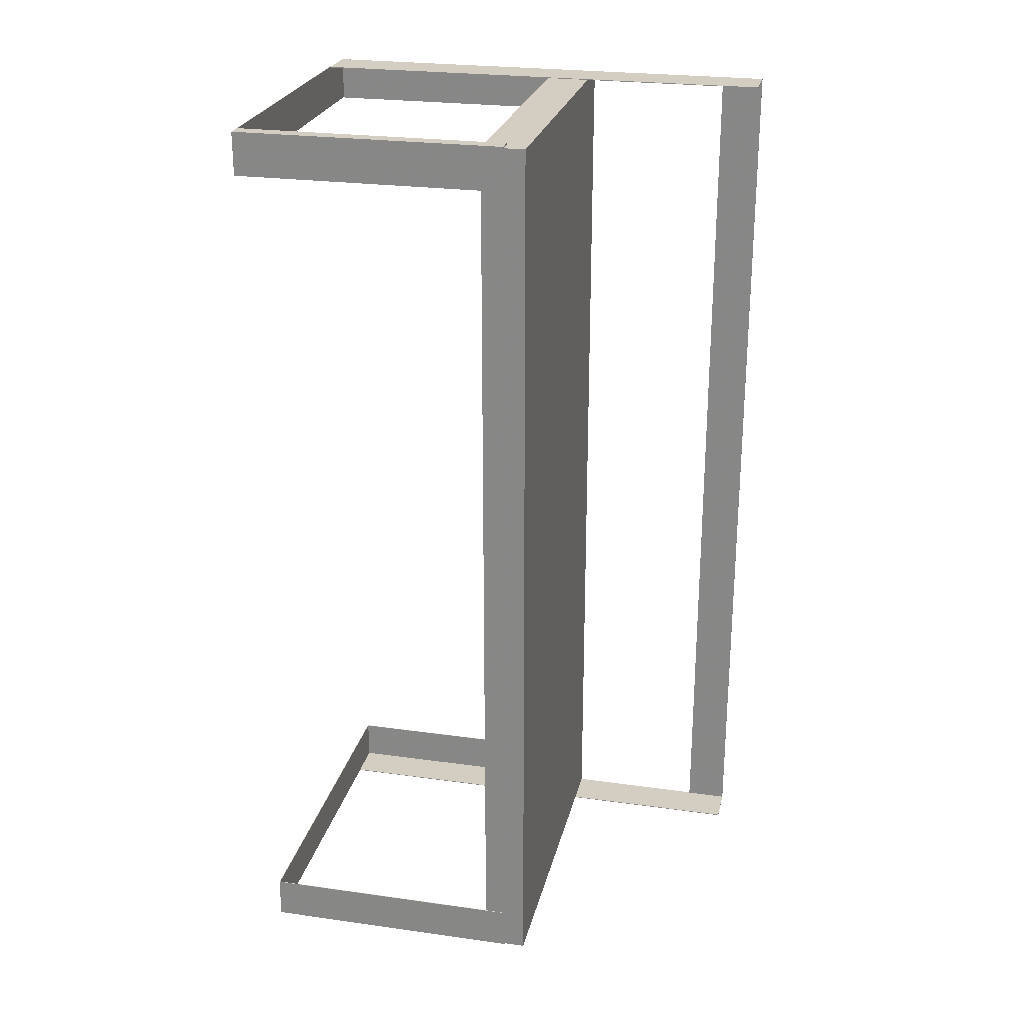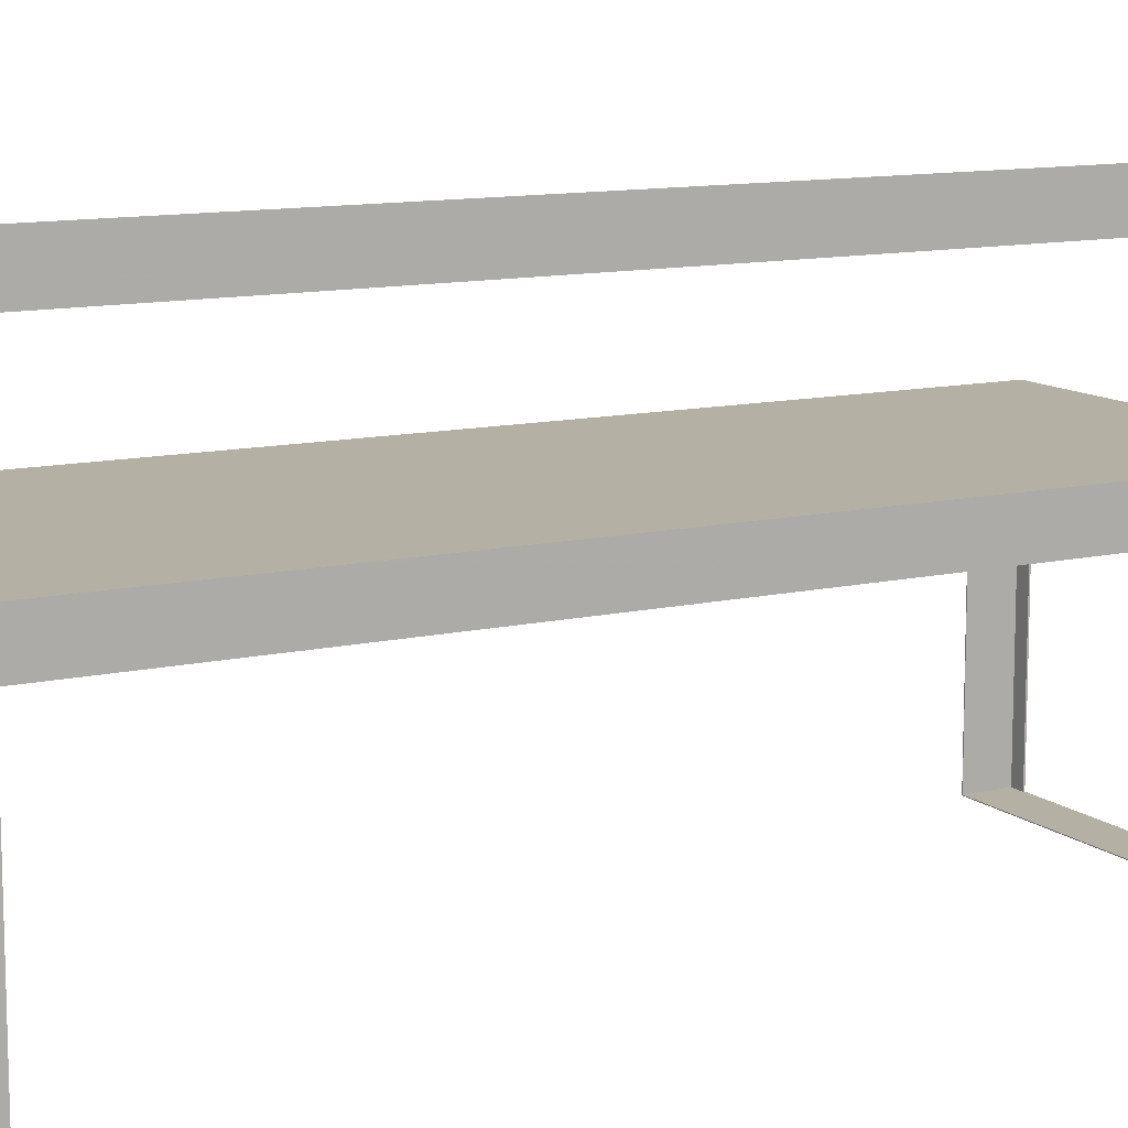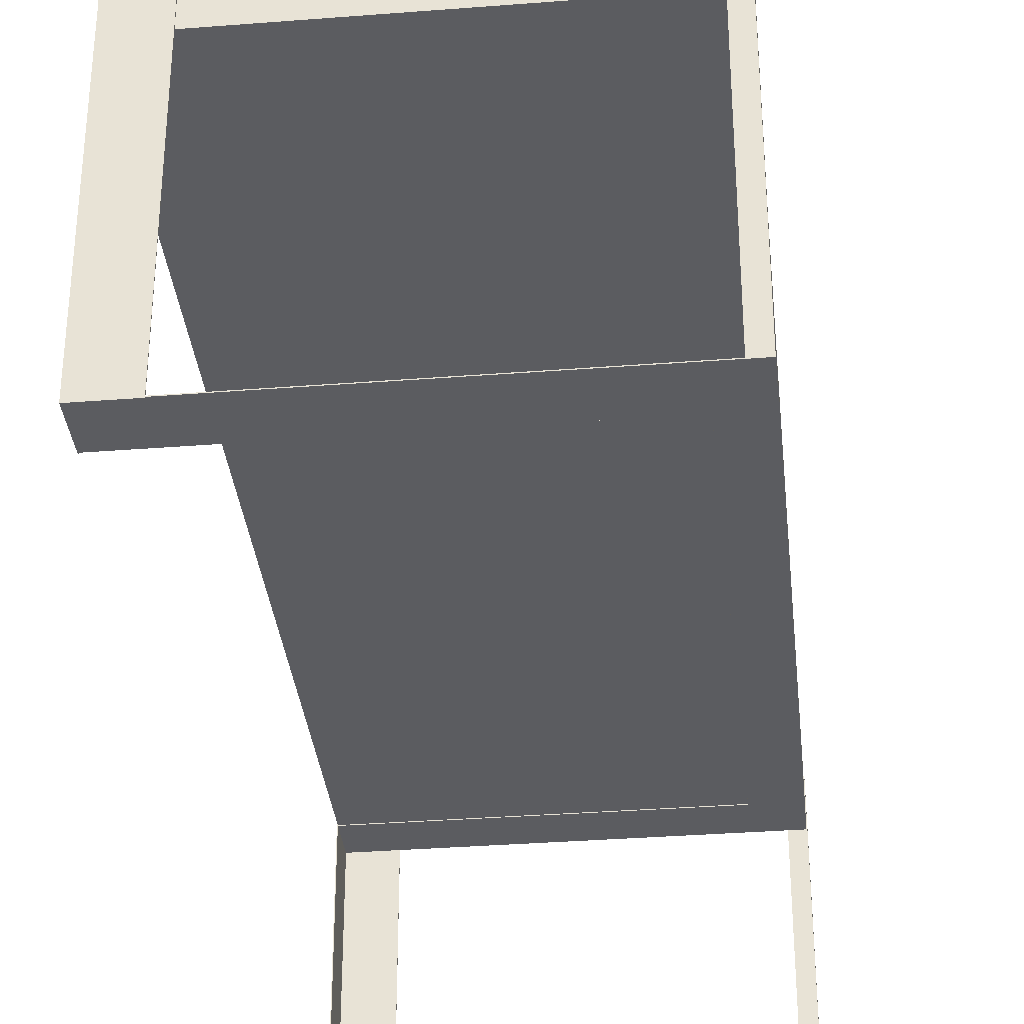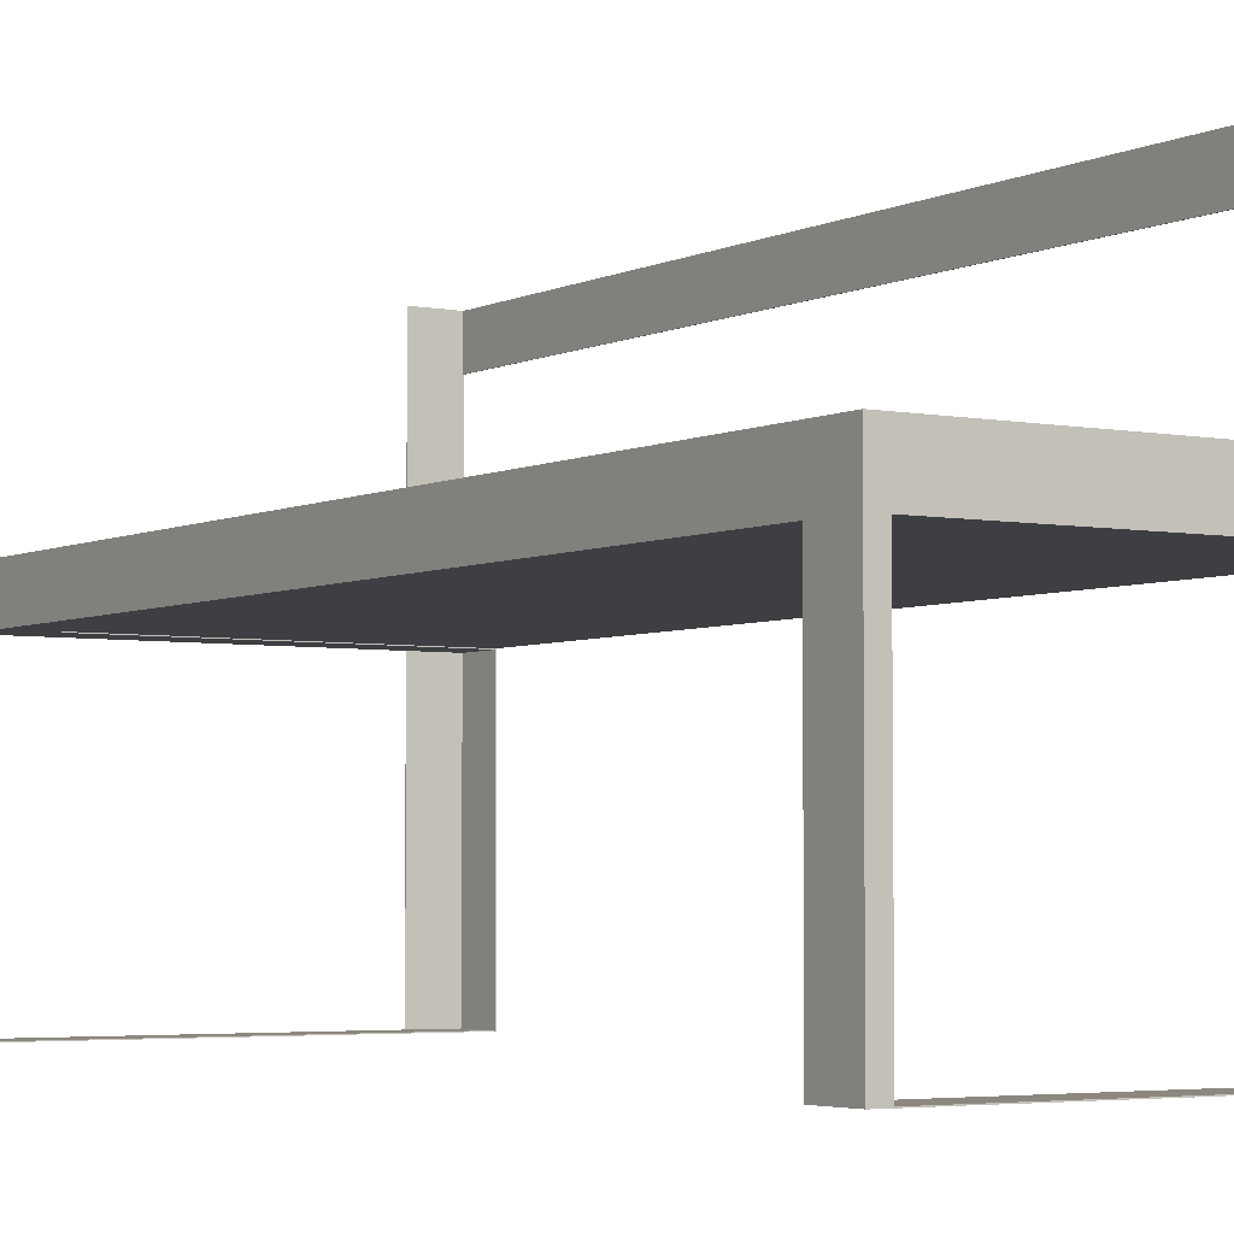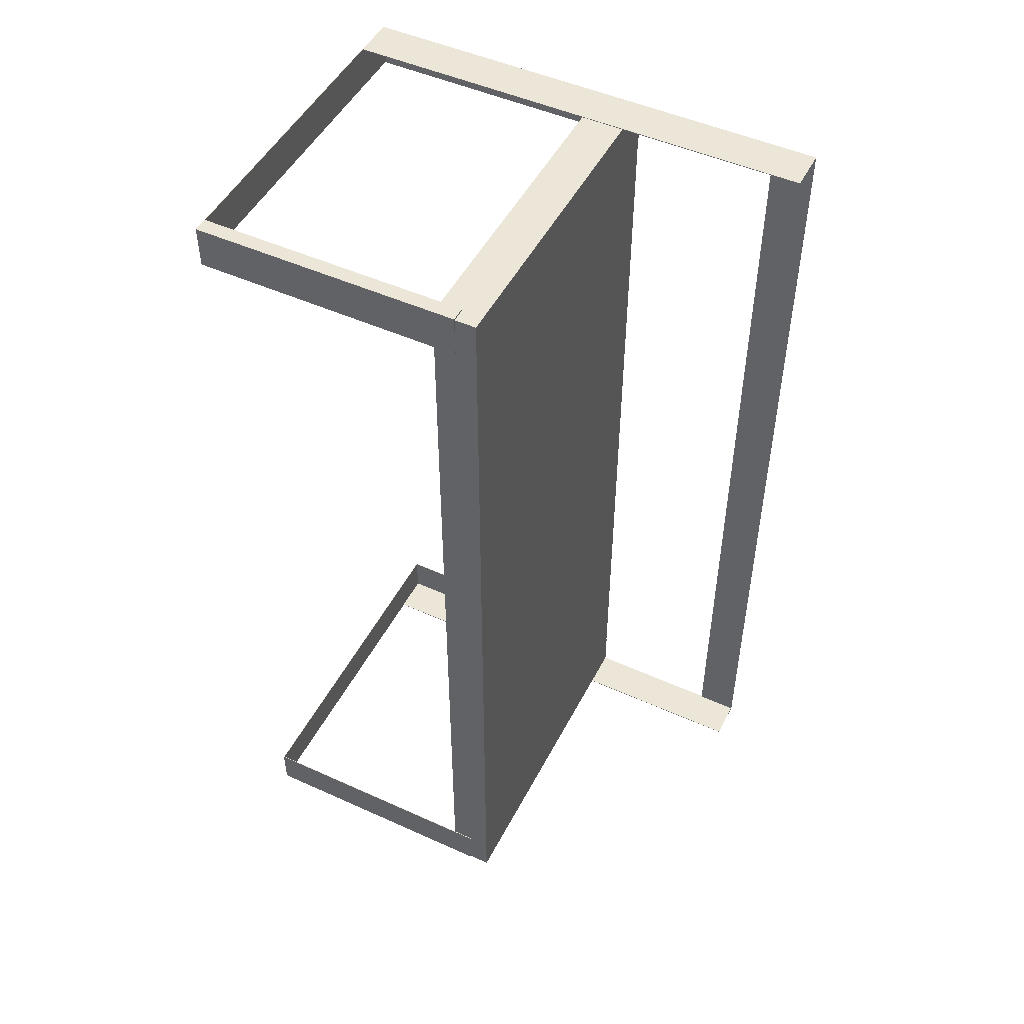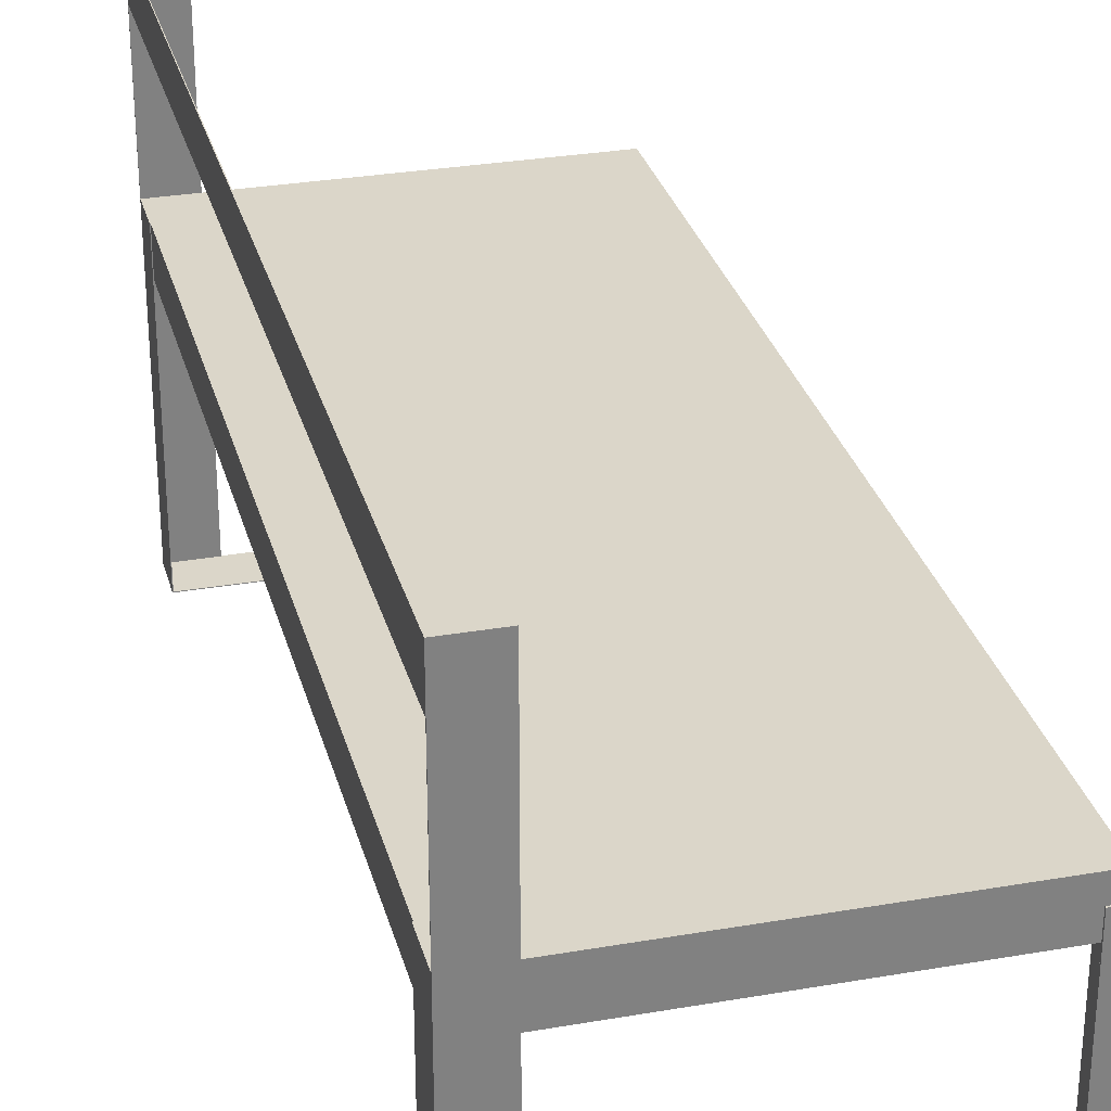
<metadata>
{"format":"obj","ext":"obj","renderer":"f3d","projection":"perspective","resolution":1024,"background":"white","views":[{"elev":25.0,"azim":102.8,"up":"+Z"},{"elev":11.4,"azim":-119.2,"up":"+Y"},{"elev":-34.6,"azim":6.0,"up":"+Y"},{"elev":-4.0,"azim":147.0,"up":"+Y"},{"elev":49.3,"azim":116.6,"up":"+Z"},{"elev":29.7,"azim":-14.3,"up":"+Y"}]}
</metadata>
<code>
o mesh5_mesh5-geometry
o mesh4_mesh4-geometry
v -0.1613 0.04849 -0.4199
v -0.162 0.04849 -0.3811
v -0.162 0.04849 -0.4199
v -0.1613 0.04849 -0.3811
f 1 2 3
f 2 1 4
f 3 2 1
f 4 1 2
o mesh3_mesh3-geometry
o mesh2_mesh2-geometry
o mesh1_mesh1-geometry
v 0.1613 0.009698 -0.3811
v 0.1225 0.009698 0.3805
v 0.1225 0.009698 -0.3811
v 0.1484 0.009698 0.4193
v -0.1613 0.009698 0.3805
v 0.1225 0.009051 0.3805
v 0.1613 0.009698 0.3811
v -0.1225 0.009698 0.4193
v -0.1613 0.009698 -0.3811
v -0.1613 0.009698 0.4193
v 0.1225 0.009051 -0.3811
v 0.1613 0.02909 0.3811
v 0.1613 0.009051 -0.3811
v 0.1613 0.009698 0.4193
v 0.1484 0.02909 0.4193
v -0.1225 0.009051 0.4193
v -0.1613 0.04849 -0.3811
v -0.1613 0.009051 -0.3811
v -0.1613 0.04849 0.3805
v -0.1613 0.009051 0.3805
v 0.1613 0.02909 -0.3811
v 0.162 0.02909 0.3811
v 0.1613 0.02909 0.4193
v 0.1484 0.009051 0.4193
v 0.1613 0.009051 0.3811
v 0.162 0.02909 -0.3811
v 0.1613 0.009051 0.4193
v -0.1613 0.04849 0.4193
v -0.1225 0.04849 0.4193
v 0.1484 -0.2159 0.4193
v -0.1225 0.2166 0.4193
v -0.162 0.04849 -0.3811
v -0.162 0.04849 0.3805
v -0.1613 0.009051 0.4193
v -0.1232 0.009051 -0.4199
v 0.1484 0.009051 -0.4199
v 0.1613 0.04849 -0.4199
v 0.1613 0.02909 -0.4199
v 0.1613 -0.2159 0.3811
v 0.1613 0.04849 0.4193
v 0.1613 -0.2153 -0.3811
v 0.1613 -0.2159 0.4193
v 0.1484 -0.2159 0.4206
v 0.162 0.02909 0.4206
v -0.1225 -0.2159 0.4193
v -0.1613 -0.2153 -0.3811
v -0.162 0.04849 0.4193
v -0.1613 -0.2166 0.3805
v -0.1613 -0.2159 0.3811
v -0.1613 0.009051 -0.4199
v 0.1613 0.009051 -0.4199
v 0.1613 0.009698 -0.4199
v 0.162 -0.2166 0.3811
v 0.162 -0.2159 -0.3811
v -0.162 0.1778 0.4193
v -0.1613 0.1778 0.4193
v 0.1484 0.02909 0.4206
v -0.1225 0.2166 0.4199
v -0.1232 0.04849 -0.4199
v -0.162 -0.2159 -0.3811
v -0.1613 -0.2153 -0.4199
v -0.162 -0.2166 0.4193
v -0.162 -0.2166 0.3805
v -0.1613 -0.2159 0.4193
v -0.1232 0.009698 -0.4199
v 0.1484 -0.2153 -0.4199
v 0.1484 0.02909 -0.4199
v 0.162 0.02909 -0.4206
v 0.162 -0.2159 -0.4206
v 0.1613 -0.2153 -0.4199
v -0.1613 0.2166 0.4193
v -0.1225 -0.2159 0.4199
v -0.1613 0.04849 -0.4199
v -0.162 0.04849 -0.4199
v -0.162 -0.2166 0.3811
v -0.1613 -0.2166 0.3811
v -0.1613 -0.2166 0.4193
v -0.1232 -0.2153 -0.4199
v 0.1484 0.009698 -0.4199
v -0.1232 -0.2153 -0.4206
v 0.1484 -0.2153 -0.4206
v 0.1484 0.02909 -0.4206
v 0.162 -0.2166 0.4206
v -0.1232 -0.2159 -0.4206
v -0.1613 0.1778 -0.4199
v -0.1225 -0.2159 0.4206
v -0.1613 -0.2166 0.4199
v -0.1225 -0.2166 0.4193
v -0.1225 -0.2166 0.4199
v -0.1613 0.2166 0.4199
v -0.1232 0.2166 -0.4199
v -0.162 -0.2159 -0.4206
v -0.162 -0.2166 0.4199
v 0.1484 0.009698 -0.4206
v -0.1225 -0.2166 0.4206
v -0.162 0.1778 -0.4199
v -0.1613 0.2166 -0.4199
v -0.162 0.04849 -0.4206
v -0.162 0.2166 0.4199
v -0.162 0.2166 -0.4199
v -0.1613 0.04849 -0.4206
v -0.1232 0.2166 -0.4206
v -0.162 0.1778 -0.4206
v -0.162 0.2166 -0.4206
f 5 6 7
f 6 5 8
f 7 6 5
f 8 5 6
f 6 7 9
f 8 5 11
f 11 5 8
f 12 6 8
f 8 6 12
f 13 9 7
f 6 14 9
f 9 14 6
f 11 16 5
f 8 11 18
f 18 11 8
f 14 6 12
f 12 6 14
f 8 12 19
f 13 21 9
f 7 22 13
f 9 23 14
f 15 22 7
f 5 16 25
f 16 11 27
f 5 30 17
f 18 27 11
f 32 12 14
f 14 12 32
f 33 19 12
f 23 9 21
f 21 13 36
f 13 22 36
f 32 14 23
f 15 39 22
f 17 40 15
f 25 16 41
f 25 30 5
f 25 5 42
f 27 44 16
f 17 30 45
f 12 32 33
f 33 32 12
f 44 19 33
f 27 19 44
f 21 33 23
f 22 50 36
f 32 23 33
f 54 22 39
f 40 39 15
f 55 40 17
f 41 16 44
f 42 25 41
f 25 42 30
f 56 42 5
f 30 58 45
f 17 45 55
f 44 33 41
f 63 33 21
f 36 50 64
f 50 22 65
f 37 51 66
f 54 65 22
f 54 39 65
f 39 40 69
f 40 55 70
f 42 41 71
f 30 42 72
f 42 71 56
f 26 57 48
f 64 45 58
f 58 30 73
f 74 55 45
f 41 33 63
f 21 77 63
f 45 64 50
f 36 64 78
f 50 65 45
f 51 59 66
f 79 37 66
f 67 37 79
f 82 65 39
f 83 69 40
f 69 84 39
f 74 70 55
f 70 85 40
f 83 40 85
f 63 71 41
f 71 86 42
f 72 42 86
f 72 73 30
f 83 56 71
f 87 48 57
f 58 88 64
f 73 88 58
f 74 45 70
f 60 89 59
f 60 75 89
f 63 77 95
f 96 78 64
f 82 45 65
f 97 66 59
f 82 39 84
f 69 83 63
f 63 84 69
f 70 84 85
f 98 83 85
f 71 63 83
f 71 83 86
f 86 98 72
f 72 85 73
f 96 64 88
f 88 73 84
f 85 84 73
f 70 45 84
f 100 59 89
f 101 89 75
f 78 95 77
f 95 84 63
f 102 78 96
f 84 45 82
f 97 59 103
f 98 86 83
f 98 85 72
f 96 88 102
f 84 102 88
f 100 104 59
f 89 78 100
f 101 100 89
f 89 100 101
f 101 95 89
f 91 97 94
f 89 95 78
f 77 78 105
f 106 84 95
f 106 102 84
f 78 102 100
f 102 105 78
f 104 103 59
f 103 94 97
f 108 107 106
f 104 100 108
f 107 108 100
f 100 101 104
f 104 101 100
f 101 104 106
f 95 101 106
f 107 102 106
f 107 100 102
f 108 106 104
f 9 7 6
f 7 9 13
f 5 16 11
f 19 12 8
f 9 21 13
f 14 23 9
f 25 16 5
f 27 11 16
f 11 27 18
f 12 19 33
f 21 9 23
f 23 14 32
f 41 16 25
f 42 5 25
f 16 44 27
f 33 19 44
f 44 19 27
f 23 33 21
f 33 23 32
f 51 23 32
f 23 51 37
f 44 16 41
f 41 25 42
f 5 42 56
f 41 33 44
f 21 33 63
f 71 41 42
f 63 33 41
f 63 77 21
f 41 71 63
f 63 83 69
f 83 63 71
f 105 78 77
f 78 105 102
f 7 10 6
f 6 10 7
f 6 10 9
f 9 10 6
f 10 7 15
f 15 7 10
f 11 17 5
f 5 17 11
f 20 8 12
f 12 8 20
f 13 22 7
f 24 9 10
f 10 9 24
f 7 22 15
f 17 10 15
f 15 10 17
f 26 11 16
f 16 11 26
f 28 17 29
f 29 17 28
f 17 11 29
f 29 11 17
f 17 30 5
f 11 31 18
f 18 31 11
f 28 18 8
f 8 18 28
f 27 8 18
f 18 8 27
f 34 19 8
f 8 19 34
f 8 27 19
f 19 27 8
f 8 20 28
f 28 20 8
f 35 20 12
f 12 20 35
f 36 13 21
f 36 22 13
f 9 37 23
f 23 37 9
f 24 37 9
f 9 37 24
f 10 38 24
f 24 38 10
f 22 39 15
f 10 17 28
f 28 17 10
f 15 40 17
f 5 30 25
f 26 43 29
f 26 29 11
f 29 43 26
f 11 29 26
f 27 26 16
f 16 26 27
f 28 29 31
f 31 29 28
f 31 11 29
f 29 11 31
f 45 30 17
f 29 46 31
f 31 46 29
f 18 28 31
f 31 28 18
f 34 8 28
f 28 8 34
f 35 12 33
f 33 12 35
f 47 19 34
f 34 19 47
f 19 48 27
f 27 48 19
f 20 10 28
f 28 10 20
f 35 49 20
f 20 49 35
f 36 50 22
f 32 23 51
f 37 51 23
f 52 37 24
f 24 37 52
f 38 10 20
f 20 10 38
f 38 53 24
f 24 53 38
f 39 22 54
f 15 39 40
f 17 40 55
f 30 42 25
f 57 43 26
f 26 43 57
f 46 29 43
f 43 29 46
f 26 27 48
f 48 27 26
f 31 34 28
f 28 34 31
f 45 58 30
f 55 45 17
f 34 31 46
f 46 31 34
f 32 59 33
f 33 59 32
f 33 60 35
f 35 60 33
f 19 47 61
f 61 47 19
f 34 49 47
f 47 49 34
f 48 19 61
f 61 19 48
f 62 49 35
f 35 49 62
f 49 38 20
f 20 38 49
f 64 50 36
f 65 22 50
f 59 32 51
f 51 32 59
f 66 51 37
f 37 52 67
f 67 52 37
f 24 53 52
f 52 53 24
f 53 38 68
f 68 38 53
f 22 65 54
f 65 39 54
f 69 40 39
f 70 55 40
f 72 42 30
f 56 71 42
f 57 53 43
f 43 53 57
f 48 57 26
f 43 34 46
f 46 34 43
f 58 45 64
f 73 30 58
f 45 55 74
f 33 59 60
f 60 59 33
f 35 60 75
f 75 60 35
f 47 48 61
f 61 48 47
f 43 49 34
f 34 49 43
f 76 47 49
f 49 47 76
f 49 62 76
f 76 62 49
f 75 62 35
f 35 62 75
f 38 49 68
f 68 49 38
f 50 64 45
f 78 64 36
f 45 65 50
f 66 59 51
f 66 37 79
f 52 79 67
f 67 79 52
f 79 37 67
f 79 52 80
f 80 52 79
f 52 53 80
f 80 53 52
f 80 68 81
f 68 80 53
f 81 68 80
f 53 80 68
f 66 80 81
f 81 80 66
f 49 53 68
f 68 53 49
f 57 81 80
f 80 81 57
f 39 65 82
f 40 69 83
f 39 84 69
f 55 70 74
f 40 85 70
f 85 40 83
f 42 86 71
f 86 42 72
f 30 73 72
f 71 56 83
f 53 57 80
f 80 57 53
f 53 49 43
f 43 49 53
f 57 48 87
f 64 88 58
f 58 88 73
f 70 45 74
f 59 89 60
f 89 75 60
f 47 87 48
f 48 87 47
f 47 76 90
f 90 76 47
f 91 92 93
f 93 92 91
f 92 76 93
f 76 92 49
f 93 76 92
f 49 92 76
f 92 57 93
f 93 57 92
f 94 76 62
f 62 76 94
f 62 75 94
f 94 75 62
f 92 91 81
f 81 91 92
f 68 92 81
f 92 68 49
f 81 92 68
f 49 68 92
f 81 57 92
f 92 57 81
f 95 77 63
f 64 78 96
f 65 45 82
f 59 66 97
f 80 66 79
f 79 66 80
f 81 97 66
f 66 97 81
f 84 39 82
f 69 84 63
f 85 84 70
f 85 83 98
f 86 83 71
f 72 98 86
f 73 85 72
f 99 57 87
f 87 57 99
f 88 64 96
f 84 73 88
f 73 84 85
f 84 45 70
f 89 59 100
f 75 89 101
f 87 47 99
f 99 47 87
f 93 57 99
f 99 57 93
f 76 99 90
f 99 76 93
f 90 99 76
f 93 76 99
f 99 47 90
f 90 47 99
f 76 91 93
f 91 76 94
f 93 91 76
f 94 76 91
f 101 94 75
f 75 94 101
f 97 81 91
f 91 81 97
f 77 95 78
f 63 84 95
f 96 78 102
f 82 45 84
f 103 59 97
f 83 86 98
f 72 85 98
f 102 88 96
f 88 102 84
f 59 104 100
f 100 78 89
f 89 95 101
f 94 97 91
f 104 94 101
f 101 94 104
f 78 95 89
f 95 84 106
f 84 102 106
f 100 102 78
f 59 103 104
f 97 94 103
f 106 107 108
f 108 100 104
f 100 108 107
f 106 104 101
f 106 101 95
f 94 104 103
f 103 104 94
f 106 102 107
f 102 100 107
f 104 106 108

</code>
